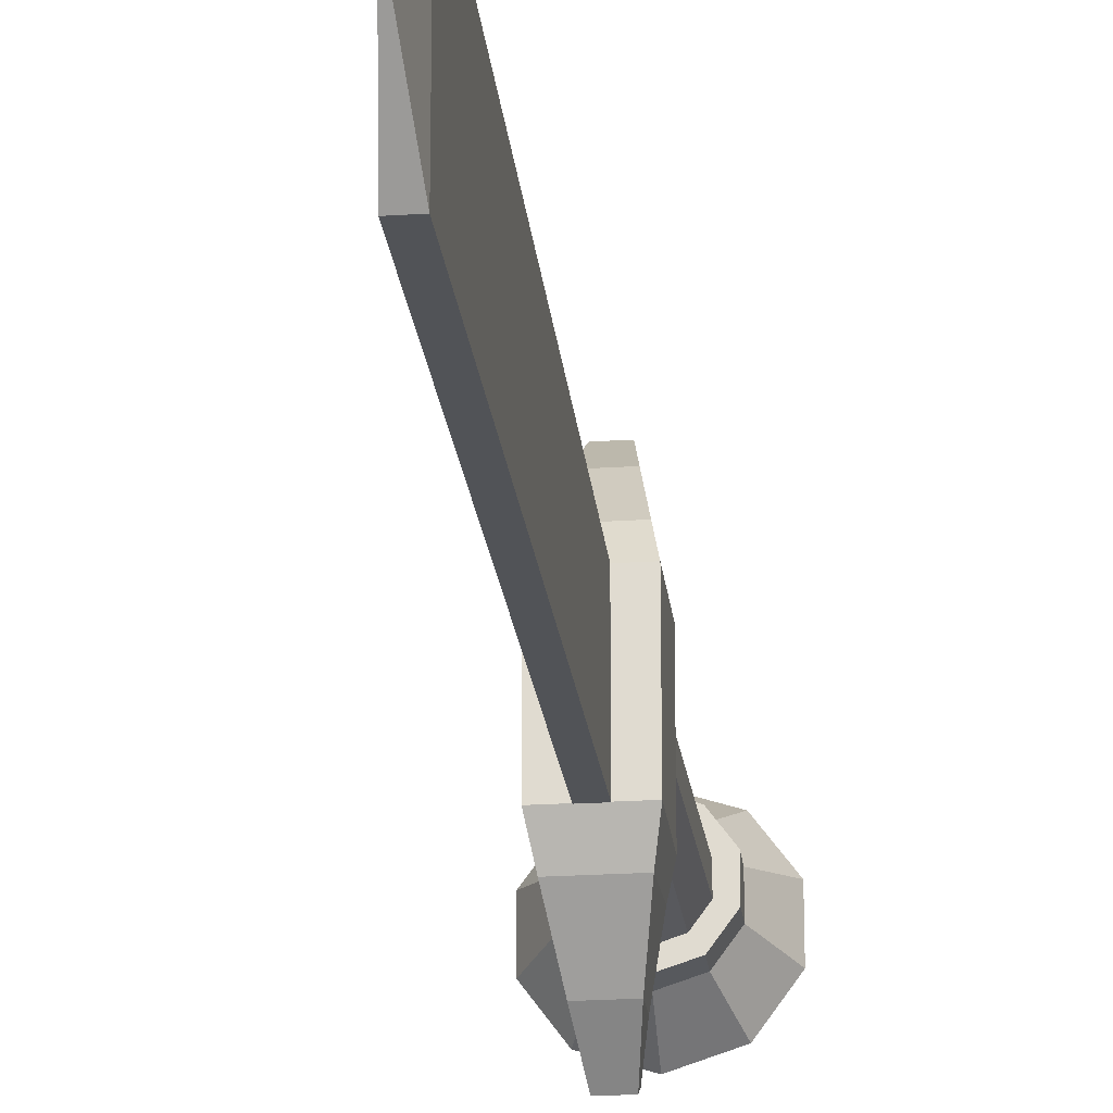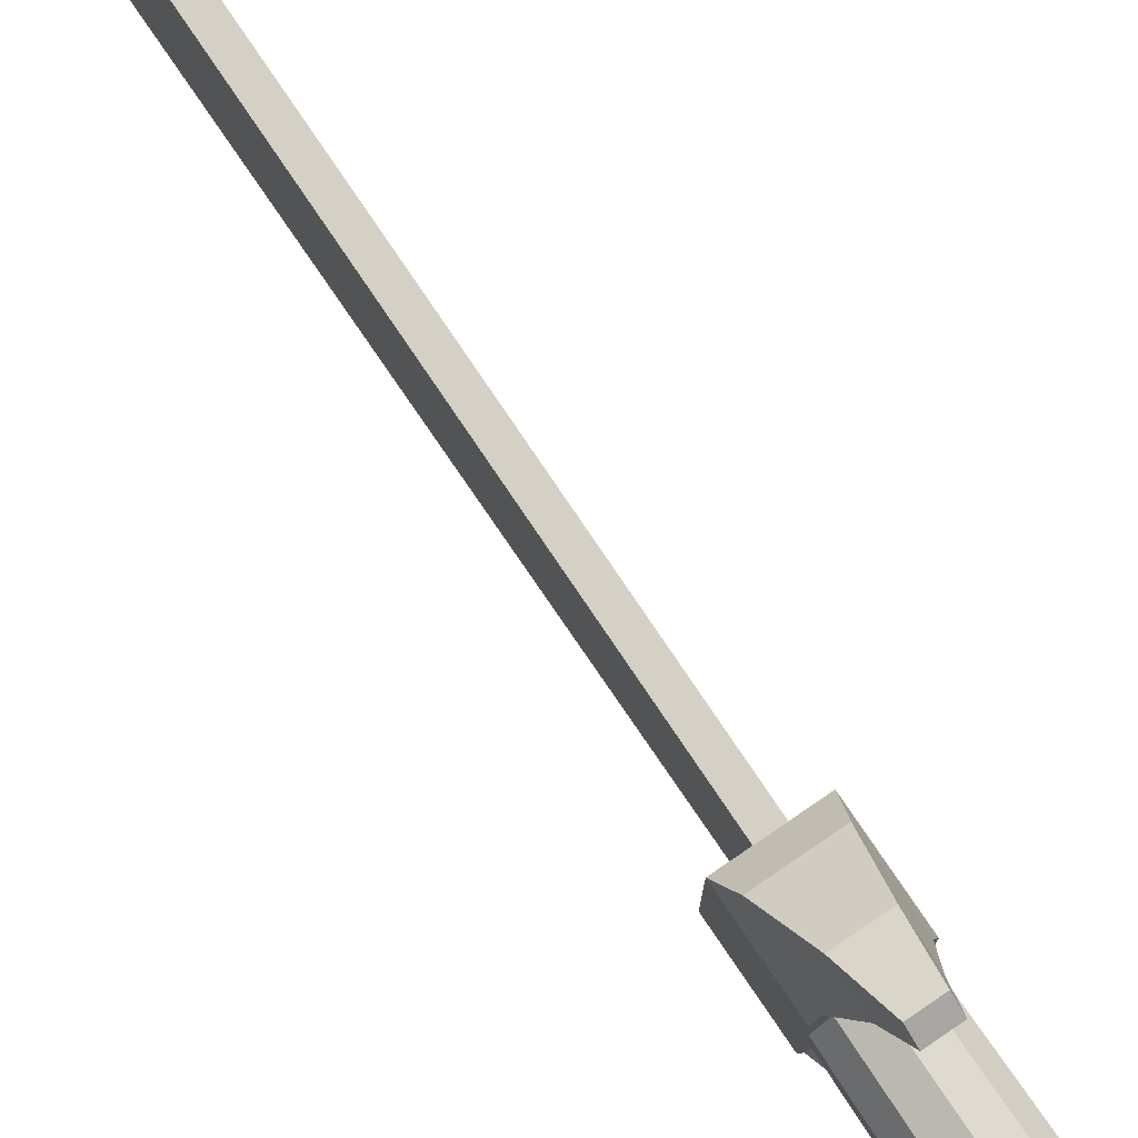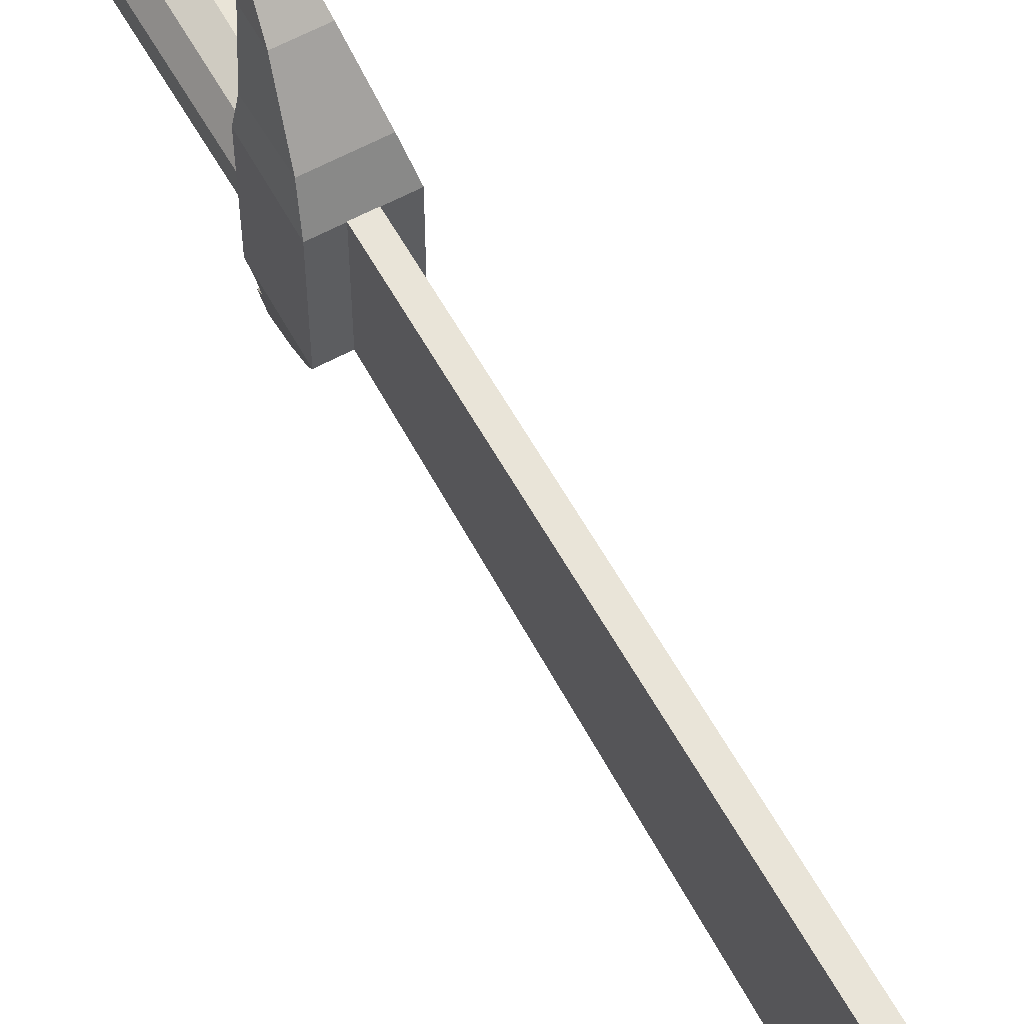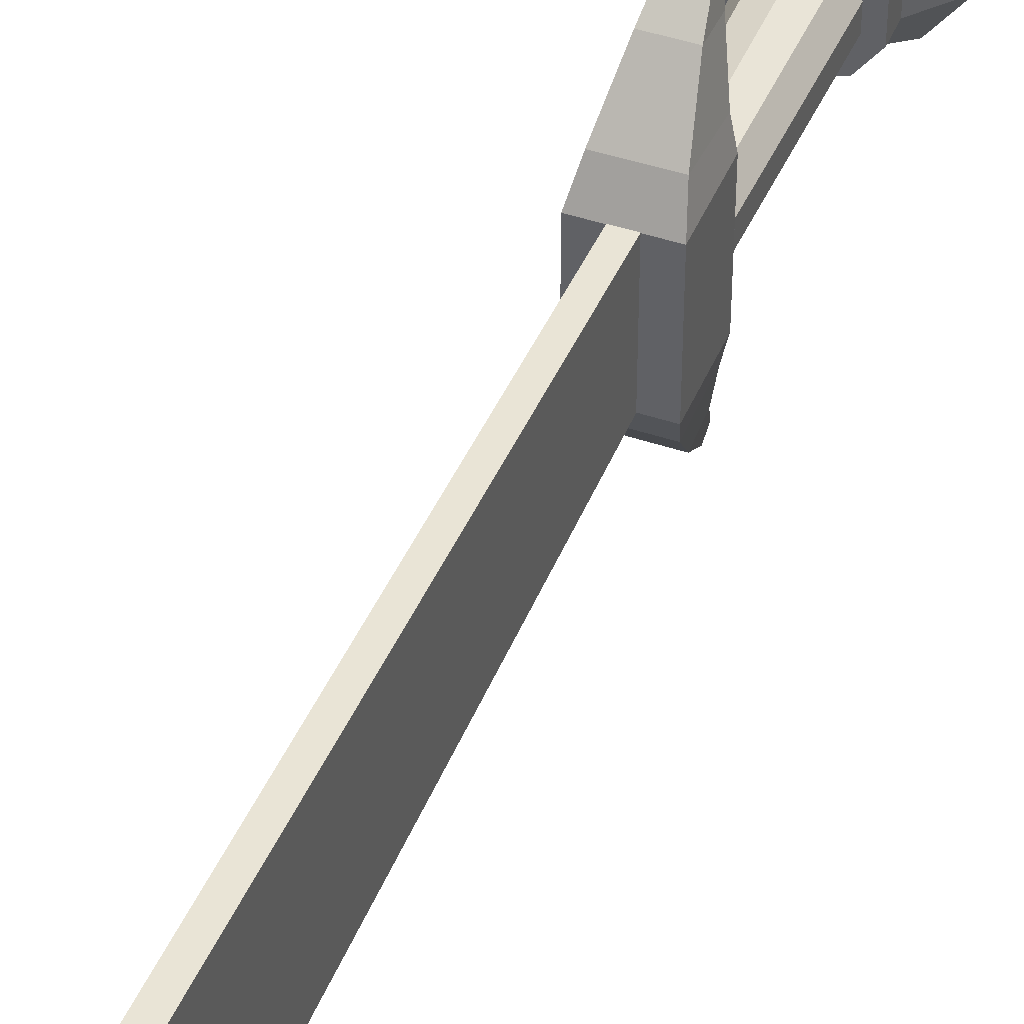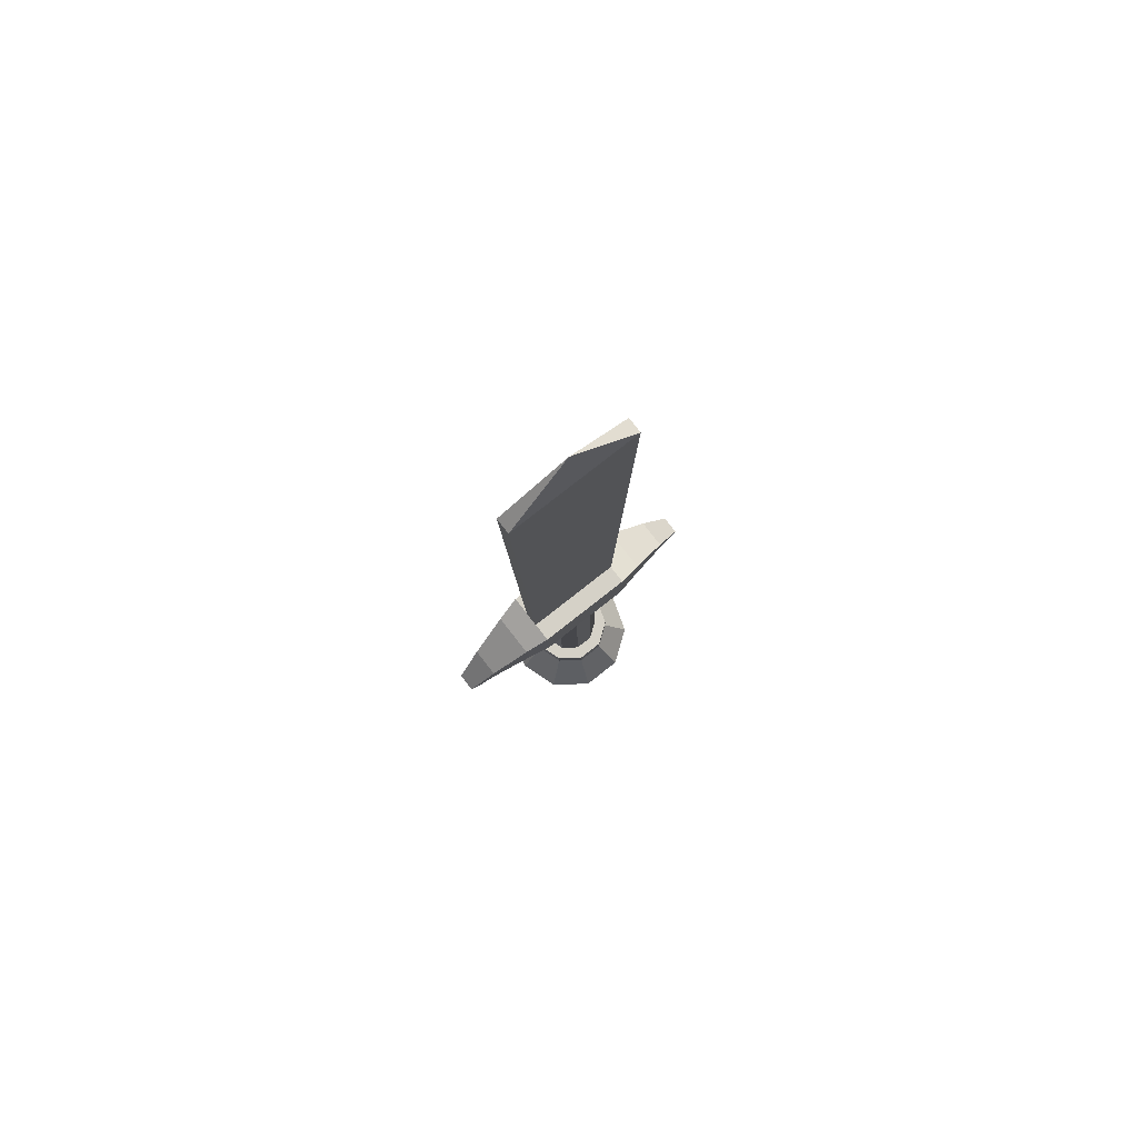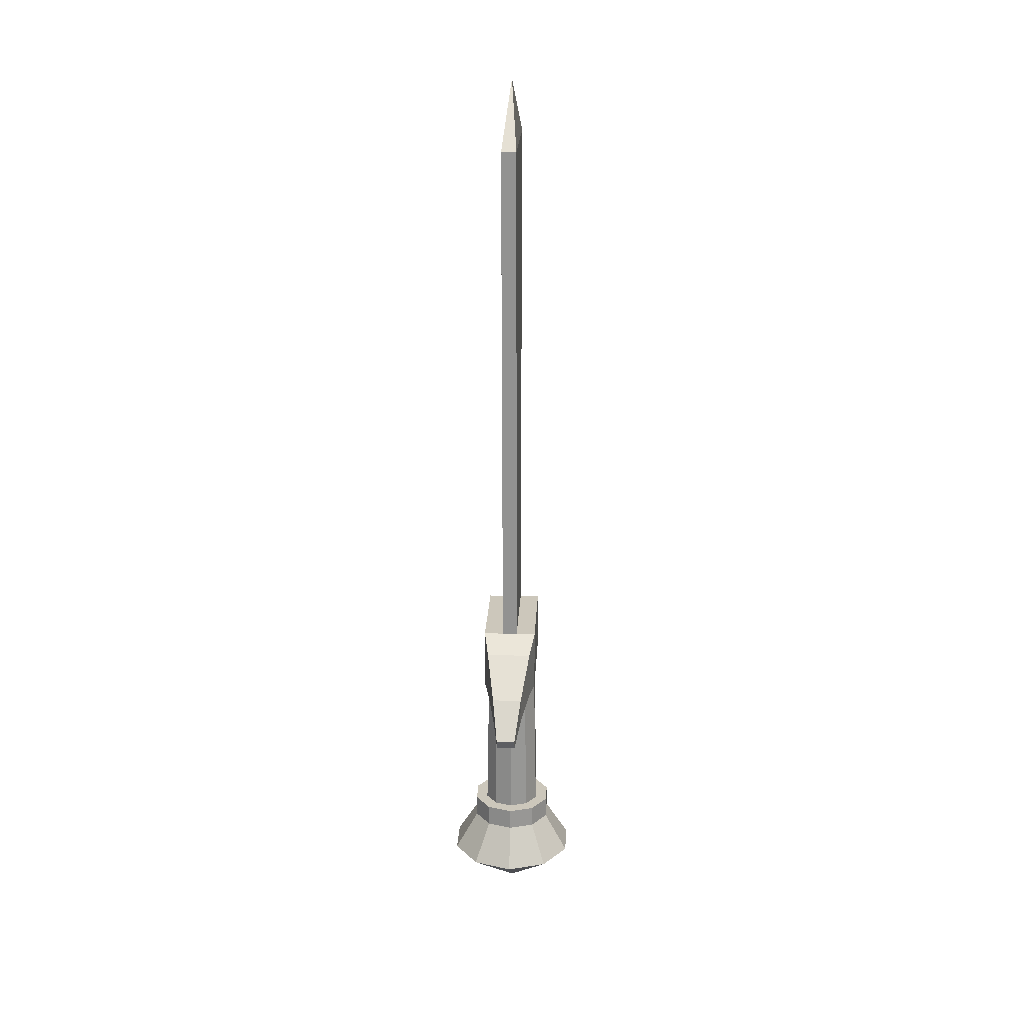
<metadata>
{"format":"obj","ext":"obj","renderer":"f3d","projection":"perspective","resolution":1024,"background":"white","views":[{"elev":-23.4,"azim":-173.7,"up":"+Z"},{"elev":79.6,"azim":-34.3,"up":"+Z"},{"elev":61.3,"azim":151.3,"up":"+Z"},{"elev":44.0,"azim":-158.4,"up":"+Z"},{"elev":79.6,"azim":51.9,"up":"+Y"},{"elev":21.7,"azim":2.8,"up":"+Y"}]}
</metadata>
<code>
o swordLP_Circle.005
v -0 -0.1831 -0.08466
v -0.04976 -0.1831 -0.06849
v -0.08052 -0.1831 -0.02616
v -0.08052 -0.1831 0.02616
v -0.04976 -0.1831 0.06849
v -0 -0.1831 0.08466
v 0.04976 -0.1831 0.06849
v 0.08052 -0.1831 0.02616
v 0.08052 -0.1831 -0.02616
v 0.04976 -0.1831 -0.06849
v -0 -0.2635 -0.1338
v -0.07866 -0.2635 -0.1083
v -0.1273 -0.2635 -0.04136
v -0.1273 -0.2635 0.04136
v -0.07866 -0.2635 0.1083
v -0 -0.2635 0.1338
v 0.07866 -0.2635 0.1083
v 0.1273 -0.2635 0.04136
v 0.1273 -0.2635 -0.04136
v 0.07866 -0.2635 -0.1083
v -0 -0.3629 -0
v 0.04976 -0.1389 -0.06849
v -0.08052 -0.1389 -0.02616
v -0 -0.1389 0.08466
v 0.08052 -0.1389 -0.02616
v 0.08052 -0.1389 0.02616
v -0.04976 -0.1389 -0.06849
v -0 -0.1389 -0.08466
v -0.04976 -0.1389 0.06849
v -0.08052 -0.1389 0.02616
v 0.04976 -0.1389 0.06849
v 0.03492 -0.1389 -0.04806
v -0.0565 -0.1389 -0.01836
v -0 -0.1389 0.05941
v 0.0565 -0.1389 -0.01836
v 0.0565 -0.1389 0.01836
v -0.03492 -0.1389 -0.04806
v -0 -0.1389 -0.05941
v -0.03492 -0.1389 0.04806
v -0.0565 -0.1389 0.01836
v 0.03492 -0.1389 0.04806
v -0.04992 0.2328 0.01836
v -0 0.2328 -0.05941
v 0.04992 0.2328 0.01836
v 0.03085 0.2328 0.04806
v 0.03085 0.2328 -0.04806
v -0.04992 0.2328 -0.01836
v -0 0.2328 0.05941
v 0.04992 0.2328 -0.01836
v -0.03085 0.2328 -0.04806
v -0.03085 0.2328 0.04806
v -0.05461 0.1951 0.09998
v -0.05461 0.3205 0.09998
v -0.05461 0.1951 -0.09998
v -0.05461 0.3205 -0.09998
v 0.05461 0.1951 0.09998
v 0.05461 0.3205 0.09998
v 0.05461 0.1951 -0.09998
v 0.05461 0.3205 -0.09998
v -0.01883 0.132 0.2706
v -0.01883 0.1535 0.283
v -0.01883 0.1535 -0.283
v -0.01883 0.132 -0.2706
v 0.01883 0.132 -0.2706
v 0.01883 0.1535 -0.283
v 0.01883 0.1535 0.283
v 0.01883 0.132 0.2706
v 0.02975 0.2226 0.2272
v 0.04507 0.2919 0.1488
v 0.046 0.1943 0.141
v 0.02897 0.1668 0.2223
v -0.02897 0.1668 0.2223
v -0.046 0.1943 0.141
v -0.04507 0.2919 0.1488
v -0.02975 0.2226 0.2272
v 0.02975 0.2226 -0.2272
v 0.04507 0.2919 -0.1488
v -0.04507 0.2919 -0.1488
v -0.02975 0.2226 -0.2272
v -0.046 0.1943 -0.141
v -0.02897 0.1668 -0.2223
v 0.02897 0.1668 -0.2223
v 0.046 0.1943 -0.141
v -0.01504 0.3061 0.09998
v -0.01504 0.3061 -0.09998
v 0.01504 0.3061 0.09998
v 0.01504 0.3061 -0.09998
v -0.01504 1.376 0.1311
v -0.01504 1.376 -0.1311
v 0.01504 1.376 -0.1311
v 0.01504 1.376 0.1311
v 0 1.499 0
f 4 14 15 5
f 1 11 12 2
f 8 18 19 9
f 5 15 16 6
f 2 12 13 3
f 9 19 20 10
f 6 16 17 7
f 3 13 14 4
f 10 20 11 1
f 7 17 18 8
f 11 21 12
f 18 21 19
f 15 21 16
f 12 21 13
f 19 21 20
f 16 21 17
f 13 21 14
f 20 21 11
f 17 21 18
f 14 21 15
f 8 26 31 7
f 1 28 22 10
f 4 30 23 3
f 7 31 24 6
f 10 22 25 9
f 3 23 27 2
f 6 24 29 5
f 9 25 26 8
f 2 27 28 1
f 5 29 30 4
f 26 36 41 31
f 27 37 38 28
f 28 38 32 22
f 29 39 40 30
f 30 40 33 23
f 31 41 34 24
f 36 44 45 41
f 38 43 46 32
f 40 42 47 33
f 41 45 48 34
f 32 46 49 35
f 33 47 50 37
f 34 48 51 39
f 35 49 44 36
f 37 50 43 38
f 39 51 42 40
f 25 35 36 26
f 24 34 39 29
f 23 33 37 27
f 22 32 35 25
f 52 53 55 54
f 59 58 83 77
f 58 59 57 56
f 57 53 74 69
f 54 58 56 52
f 59 55 53 57
f 63 62 65 64
f 67 66 61 60
f 58 54 80 83
f 53 52 73 74
f 75 72 60 61
f 55 59 77 78
f 56 57 69 70
f 52 56 70 73
f 72 71 67 60
f 76 82 64 65
f 71 68 66 67
f 82 81 63 64
f 54 55 78 80
f 81 79 62 63
f 79 76 65 62
f 75 68 69 74
f 71 72 73 70
f 72 75 74 73
f 68 71 70 69
f 81 82 83 80
f 82 76 77 83
f 79 81 80 78
f 76 79 78 77
f 68 75 61 66
f 89 88 92
f 86 87 90 91
f 85 84 88 89
f 84 86 91 88
f 87 85 89 90
f 88 91 92
f 90 89 92
f 91 90 92

</code>
